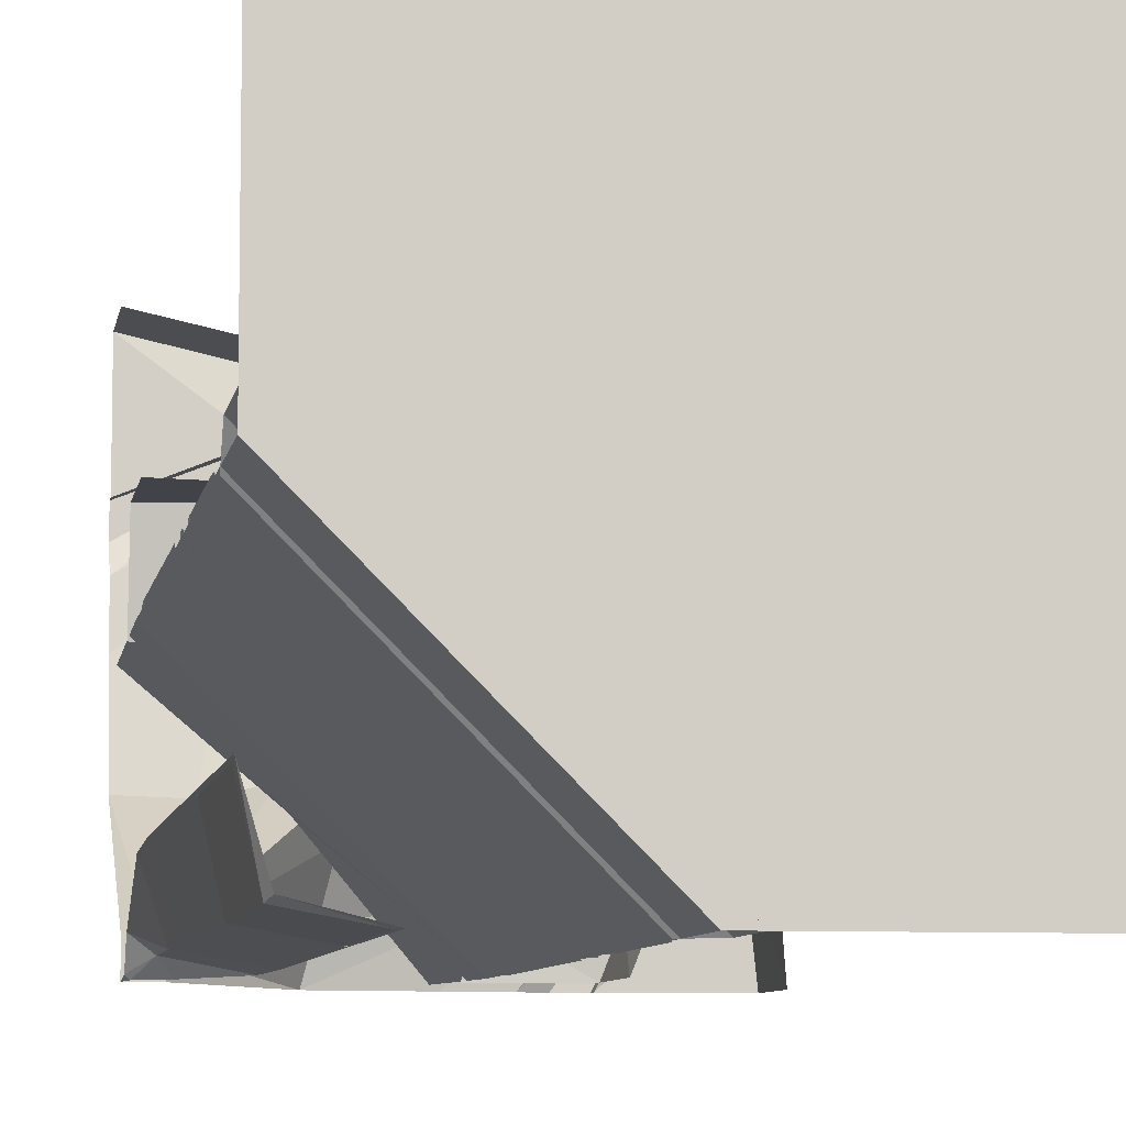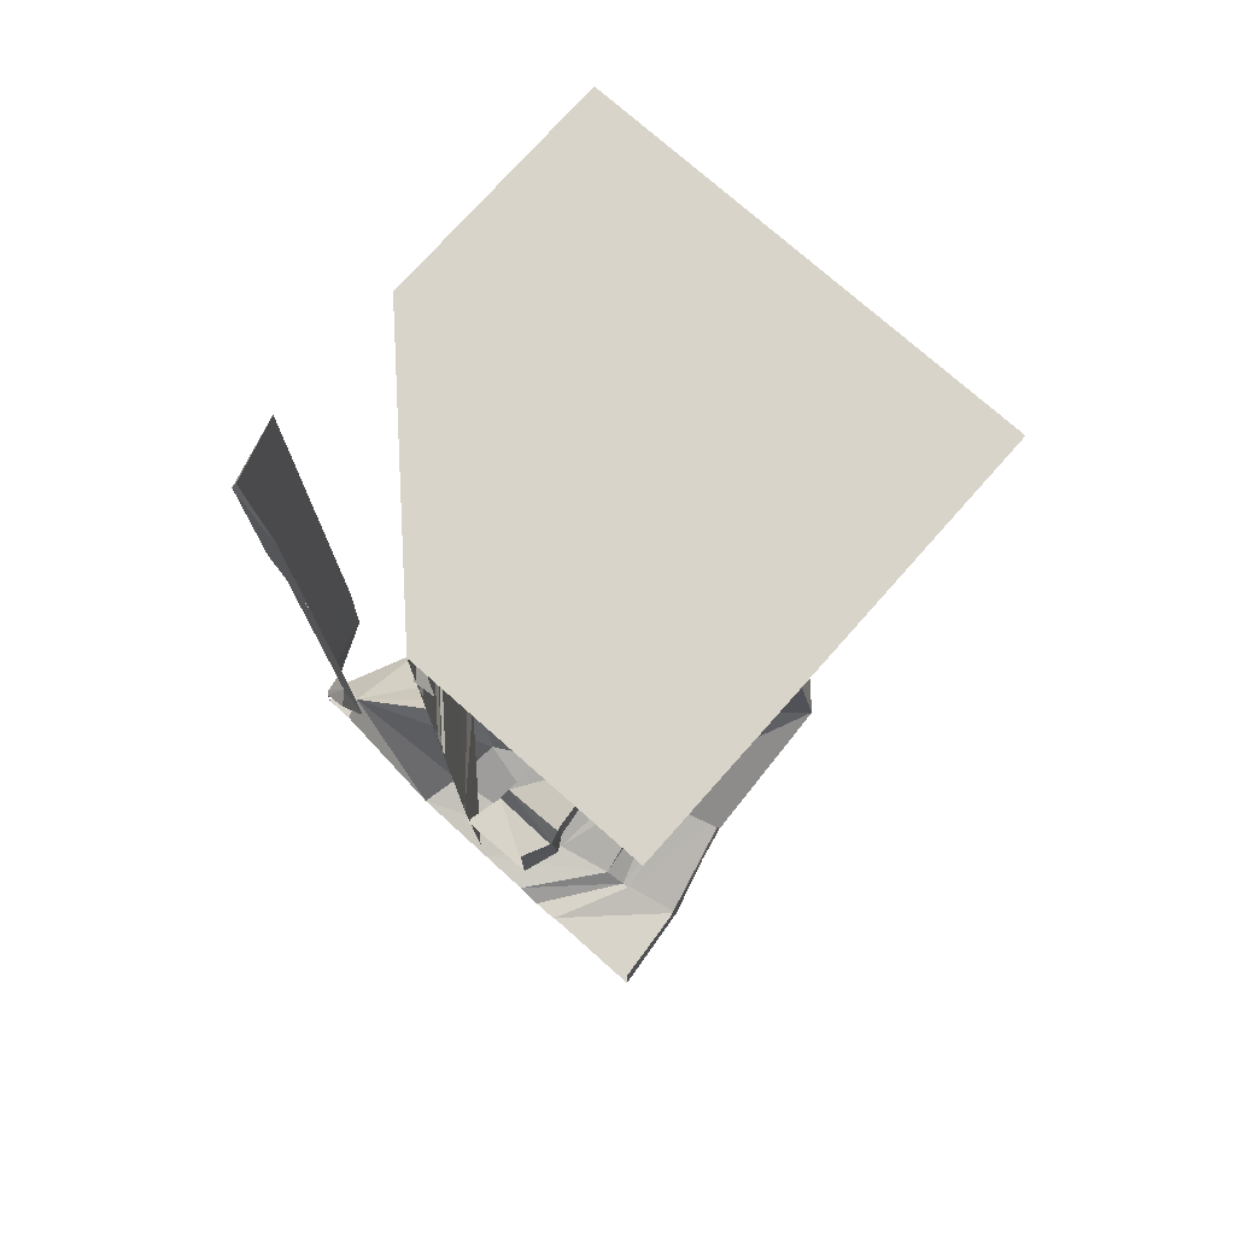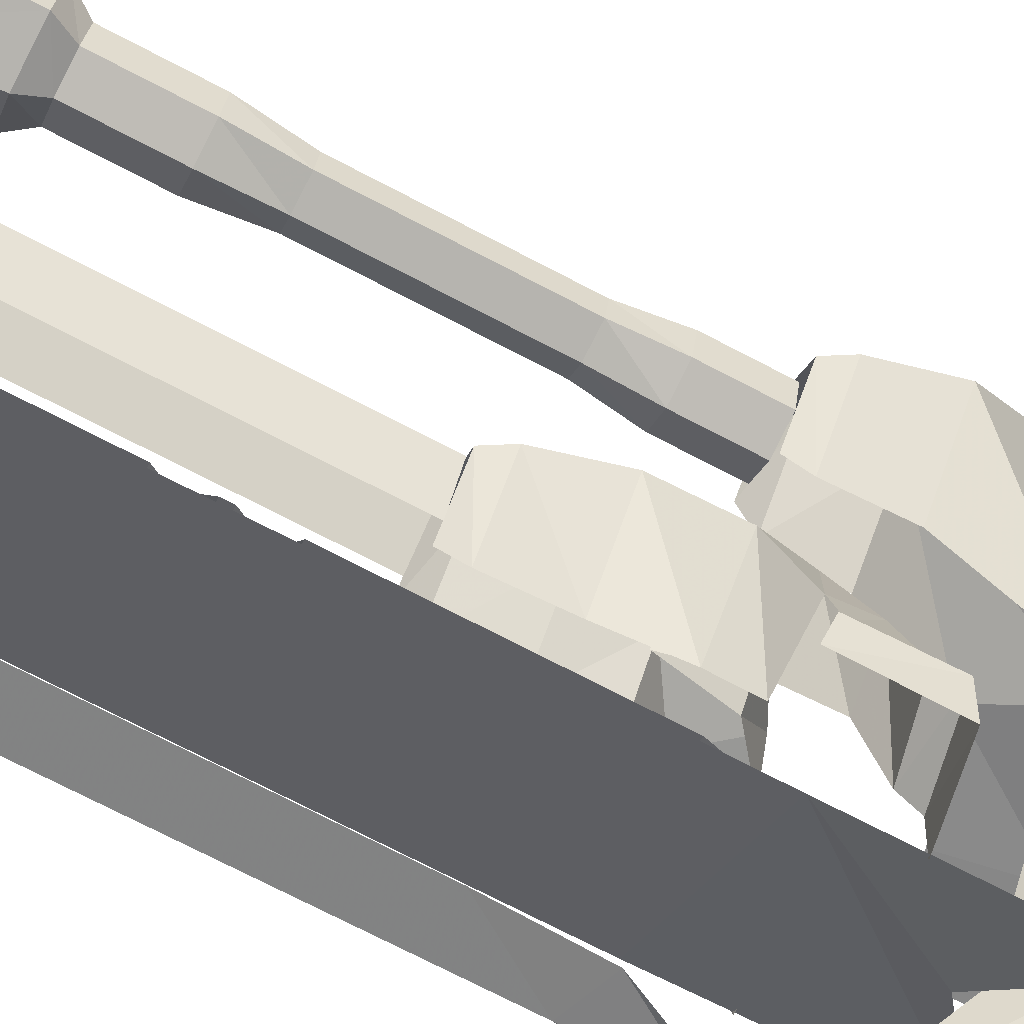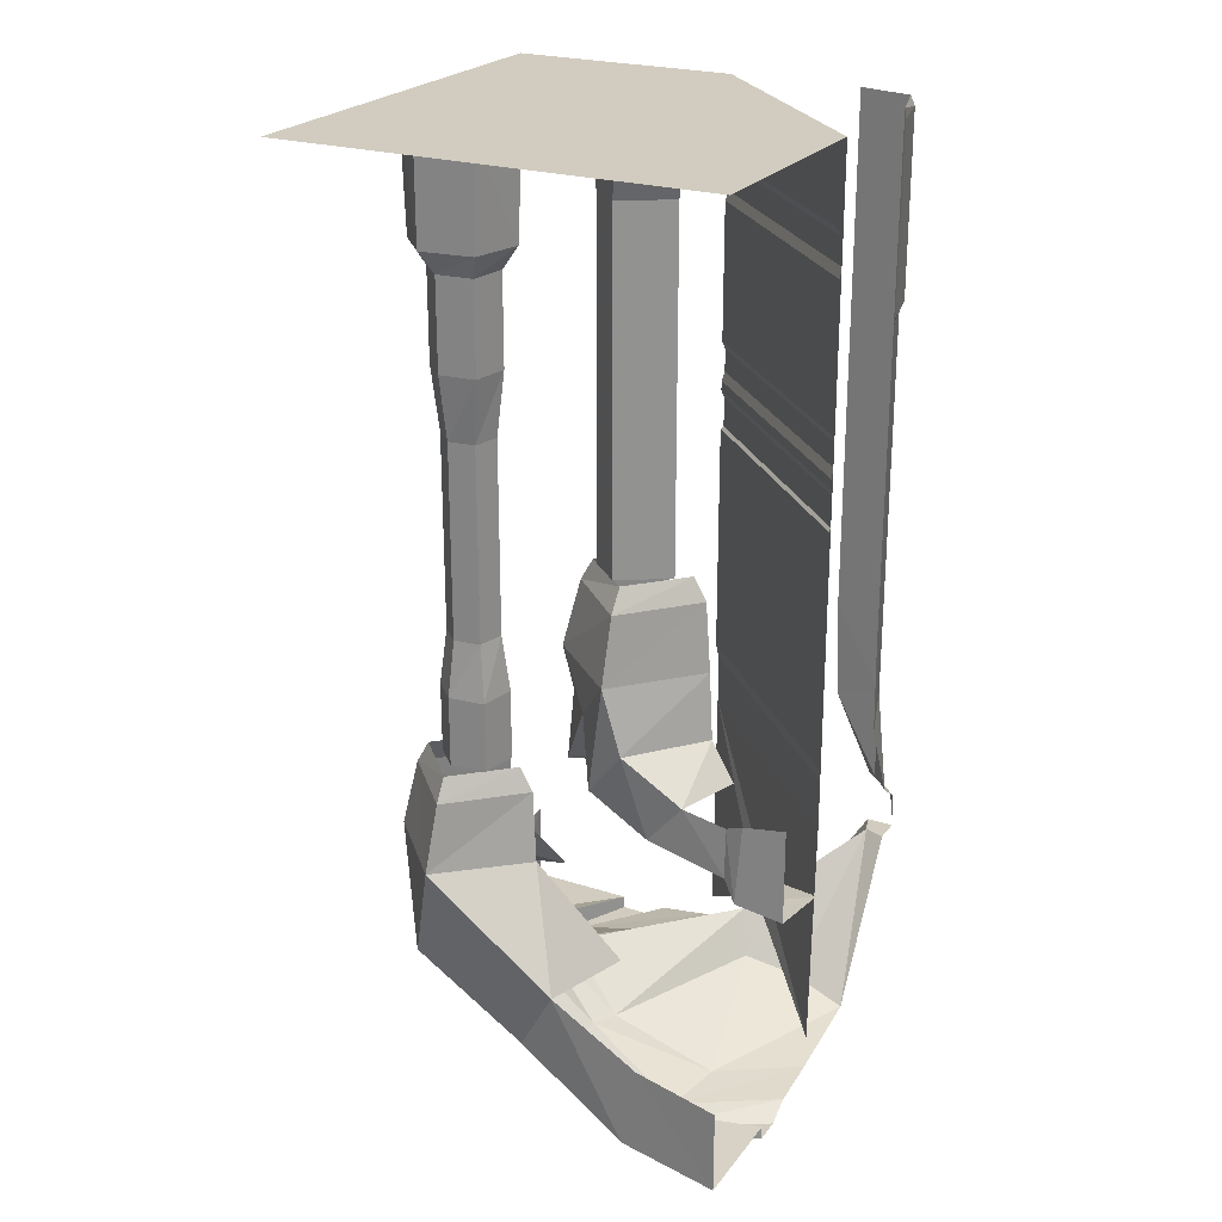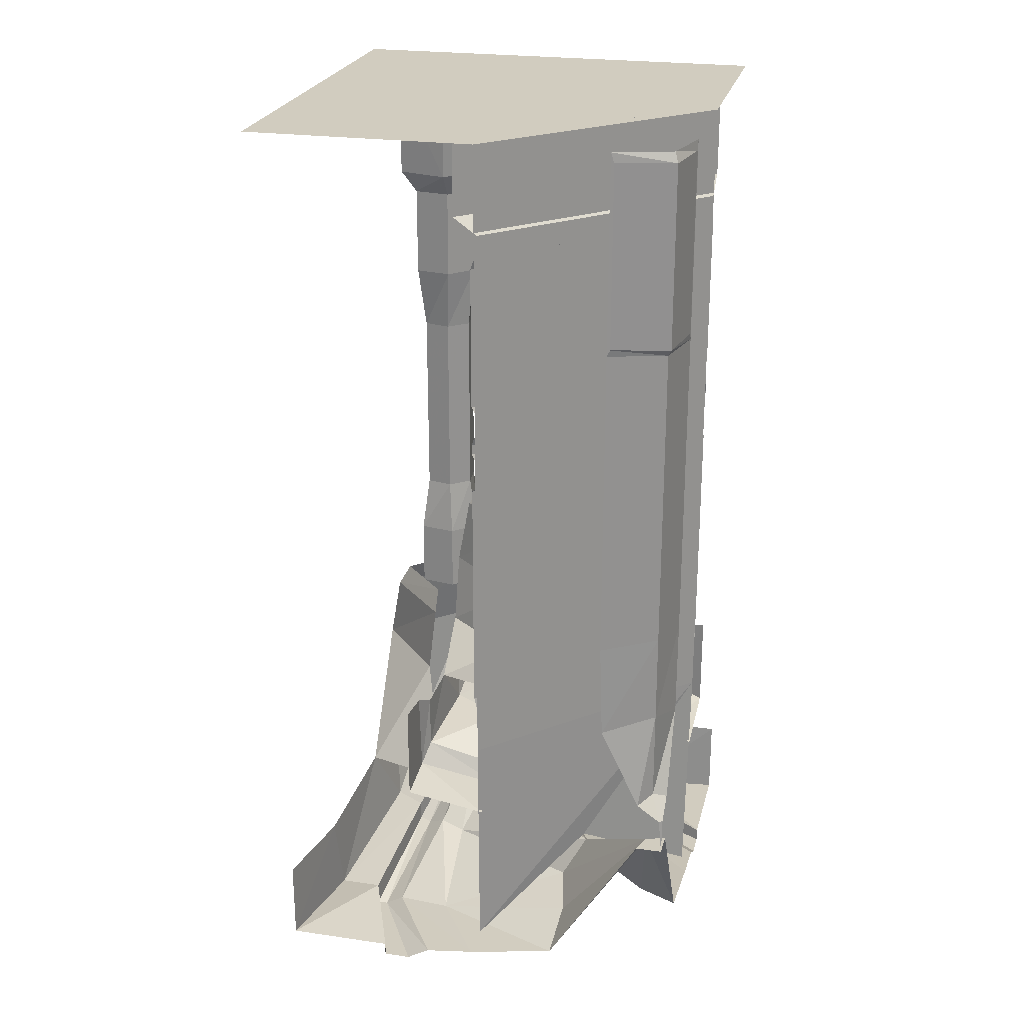
<metadata>
{"format":"obj","ext":"obj","renderer":"f3d","projection":"perspective","resolution":1024,"background":"white","views":[{"elev":-7.6,"azim":170.4,"up":"+Z"},{"elev":75.5,"azim":-138.4,"up":"+Y"},{"elev":-74.4,"azim":-117.4,"up":"+Z"},{"elev":24.0,"azim":28.0,"up":"+Y"},{"elev":24.2,"azim":103.4,"up":"+Y"}]}
</metadata>
<code>
v 0.5 -1.406 -0.03125
v 0.5 0 -0.03125
v 0.03125 0 -0.5
v 0.03125 -1.406 -0.5
v 0.5 -1.523 -0.03125
v 0.03125 -1.523 -0.5
v 0.4922 -2.078 -0.03125
v 0.2578 -1.891 -0.2578
v 0.03125 -2.078 -0.4922
v 0.5 -1.375 -0.02344
v 0.02344 -1.375 -0.5
v 0.5 -0.8203 -0.02344
v 0.02344 -0.8203 -0.5
v 0.5 -0.8125 -0.03125
v 0.03125 -0.8125 -0.5
v 0.5 -0.1641 0.01562
v 0.5 0 0.01562
v -0.01562 0 -0.5
v -0.01562 -0.1641 -0.5
v 0.5 -0.2031 -0.03906
v 0.03906 -0.2031 -0.5
v 0.5 -0.2812 -0.02344
v 0.5 -0.2578 -0.03125
v 0.03125 -0.2578 -0.5
v 0.02344 -0.2812 -0.5
v 0.5 -0.6094 -0.02344
v 0.02344 -0.6094 -0.5
v 0.5 -0.625 -0.03125
v 0.03125 -0.625 -0.5
v 0.5 -0.7031 -0.02344
v 0.5 -0.6797 -0.03125
v 0.03125 -0.6797 -0.5
v 0.02344 -0.7031 -0.5
v 0.5 -0.7266 -0.02344
v 0.02344 -0.7266 -0.5
v 0.5 -0.7422 -0.03125
v 0.03125 -0.7422 -0.5
v 0.5 -2.188 0.1641
v 0.5 -2.188 0.2266
v 0.2812 -2.188 0.3125
v 0.2812 -2.188 0.2891
v 0.5 -2.156 0.1094
v 0.2891 -2.156 0.2422
v 0.5 -2.141 -0.007812
v 0.3203 -2.141 0.1094
v 0.5 -2.102 -0.2188
v 0.375 -2.055 -0.2266
v 0.4531 -1.75 -0.4531
v 0.5 -1.75 -0.4375
v 0.5 -1.75 -0.5
v 0.4375 -1.75 -0.5
v 0.2188 -2.102 -0.5
v 0.1953 -2.086 -0.4062
v -0.1172 -2.141 -0.3516
v 0.007812 -2.141 -0.5
v -0.25 -2.156 -0.3203
v -0.1094 -2.156 -0.5
v -0.2969 -2.188 -0.3125
v -0.1641 -2.188 -0.5
v -0.3203 -2.188 -0.3125
v -0.2266 -2.188 -0.5
v -0.3203 -2.133 -0.3125
v -0.2266 -2.156 -0.5
v -0.4531 -2.156 -0.2812
v -0.4766 -2.156 -0.5
v -0.4766 -1.961 -0.5
v -0.4609 -1.953 -0.3203
v -0.375 -2.039 0.01562
v -0.4141 -1.867 -0.08594
v -0.3281 -1.883 0.3281
v -0.4141 -1.617 0.2344
v -0.2031 -1.867 -0.1484
v -0.2266 -1.617 0.0625
v -0.375 -1.453 0.2266
v -0.2188 -1.453 0.07812
v -0.3438 -1.398 0.2266
v -0.2188 -1.398 0.1094
v -0.1641 -1.914 0.1562
v 0.02344 -2.078 0.2344
v -0.1953 -1.914 0.1875
v -0.2188 -2.078 -0.0625
v -0.2109 -2.047 -0.07812
v -0.1328 -1.883 0.125
v 0.05469 -2.047 0.1875
v 0.007812 -2.078 0.2656
v -0.1953 -1.883 0.1875
v -0.2891 -2.078 -0.03125
v -0.1484 -2.055 -0.1016
v -0.07031 -1.93 0.0625
v 0.07812 -2.055 0.125
v 0.4922 -1.664 -0.5
v 0.5 -1.664 -0.4922
v 0.4609 -1.609 -0.4688
v 0.5 -1.625 -0.4375
v 0.4609 -1.391 -0.4688
v 0.5 -1.43 -0.3438
v 0.4609 -1.18 -0.4688
v 0.5 -1.203 -0.3359
v 0.4609 0 -0.4688
v 0.5 0 -0.3359
v 0.4375 -1.625 -0.5
v 0.3438 -1.43 -0.5
v 0.3359 -1.203 -0.5
v 0.3359 0 -0.5
v 0.2812 -2.133 0.3125
v 0.007812 -2.031 0.2656
v 0.5 -2.156 0.2266
v 0.5 -2.156 0.4766
v 0.25 -2.156 0.4219
v -0.04688 -2.039 0.3438
v -0.2422 -1.617 0.4141
v -0.2266 -1.453 0.3828
v -0.2266 -1.398 0.3516
v -0.07031 -1.453 0.2344
v -0.05469 -1.617 0.25
v 0.05469 -1.867 0.3828
v 0.1172 -1.867 0.1719
v -0.1016 -1.398 0.2344
v 0.2891 -1.953 0.4297
v 0.5 -1.961 0.4766
v -0.2891 -2.031 -0.03125
v 0.2578 -2.023 -0.2031
v 0.2266 -1.93 -0.2578
v 0.1719 -2.023 -0.2891
v -0.1016 -0.2344 0.2031
v -0.09375 0 0.1953
v -0.125 0 0.3203
v -0.1328 -0.2344 0.3203
v -0.1562 -0.2891 0.2891
v -0.1406 -0.2891 0.2031
v -0.1797 -0.2344 0.1172
v -0.1719 0 0.1094
v -0.3047 -0.2344 0.1328
v -0.3047 0 0.125
v -0.3359 -0.2344 0.25
v -0.3438 0 0.25
v -0.2578 -0.2344 0.3359
v -0.2578 0 0.3359
v -0.1953 -0.2891 0.1484
v -0.2734 -0.2891 0.1641
v -0.2969 -0.2891 0.2422
v -0.2422 -0.2891 0.2969
v -0.2422 -0.5 0.2969
v -0.1562 -0.5 0.2891
v -0.1406 -0.5 0.2031
v -0.1953 -0.5 0.1484
v -0.2734 -0.5 0.1641
v -0.2969 -0.5 0.2422
v -0.2812 -0.6484 0.2344
v -0.2344 -0.6484 0.2812
v -0.1719 -0.6484 0.2734
v -0.1562 -0.6484 0.2109
v -0.1953 -0.6484 0.1641
v -0.2656 -0.6484 0.1719
v -0.2656 -1.102 0.1719
v -0.2812 -1.102 0.2344
v -0.2344 -1.102 0.2812
v -0.1719 -1.102 0.2734
v -0.1562 -1.102 0.2109
v -0.1953 -1.102 0.1641
v -0.1953 -1.234 0.1484
v -0.2734 -1.234 0.1641
v -0.2969 -1.234 0.2422
v -0.2422 -1.234 0.2969
v -0.1562 -1.234 0.2891
v -0.1406 -1.234 0.2031
v -0.1406 -1.398 0.2031
v -0.1953 -1.398 0.1484
v -0.2734 -1.398 0.1641
v -0.2969 -1.398 0.2422
v -0.2422 -1.398 0.2969
v -0.1562 -1.398 0.2891
v -0.04688 -0.3438 -0.02344
v 0.02344 -0.3438 0.03906
v 0.02344 -0.1641 0.03906
v -0.04688 -0.1641 -0.02344
v 0.01562 -0.3438 -0.1484
v 0.01562 -0.5156 -0.1484
v -0.04688 -0.5156 -0.02344
v 0.02344 -0.5156 0.03906
v 0.1406 -0.5156 -0.03125
v 0.1406 -0.3438 -0.03125
v 0.1406 -0.1641 -0.03125
v 0.05469 0 0.07031
v -0.08594 0 -0.05469
v 0.01562 -0.1641 -0.1484
v -0.04688 -0.6719 -0.02344
v 0.02344 -0.6719 0.03906
v 0.1406 -0.6719 -0.03125
v 0.1406 -0.8438 -0.03125
v 0.02344 -0.8438 0.03906
v 0.02344 -1 0.03906
v 0.1406 -1 -0.03125
v 0.01562 -0.6719 -0.1484
v 0.01562 -0.8438 -0.1484
v -0.04688 -0.8438 -0.02344
v -0.04688 -1 -0.02344
v -0.01562 0 -0.1719
v 0.1719 0 0
v 0.01562 -1 -0.1484
v -0.1406 -1.219 -0.03125
v 0.04688 -1.219 0.1328
v 0.05469 -1.055 0.1016
v -0.1016 -1.055 -0.04688
v 0.03125 -1.219 -0.2188
v 0.007812 -1.375 -0.2656
v -0.1641 -1.375 -0.125
v -0.04688 -1.336 0.04688
v -0.007812 -1.5 0.09375
v 0.09375 -1.375 0.1328
v 0.2188 -1.219 -0.05469
v 0.2031 -1.055 -0.0625
v 0.1719 -1 -0.0625
v 0.05469 -1 0.0625
v -0.07031 -1 -0.04688
v 0.03906 -1.055 -0.2109
v 0.04688 -1 -0.1719
v 0.2344 -1.375 -0.03906
v 0.2422 -1.469 0.125
v 0.2969 -1.461 -0.02344
v 0.1484 -1.578 0.1094
v 0.3516 -1.609 0.1328
v 0.3516 -1.484 0.1328
v 0.3828 -1.656 0.1484
v 0.3984 -1.461 0.1484
v 0.5 -1.672 0.1484
v 0.5 -1.445 0.1484
v 0.0625 -1.336 -0.09375
v 0.1016 -1.5 -0.04688
v 0.2109 -1.586 -0.01562
v 0.3516 -1.648 -0.03906
v 0.375 -1.695 -0.04688
v 0.5 -1.703 -0.03906
v -0.125 -1.5 -0.02344
v 0.01562 -1.5 -0.1328
v -0.007812 -1.461 -0.3281
v -0.1562 -1.469 -0.2734
v -0.1406 -1.578 -0.1797
v -0.1641 -1.484 -0.3828
v -0.1641 -1.609 -0.3828
v -0.01562 -1.586 -0.2422
v 0.007812 -1.648 -0.3828
v -0.1797 -1.656 -0.4141
v 0.01562 -1.695 -0.4062
v -0.1484 -1.672 -0.5
v 0.03906 -1.703 -0.5
v -0.1797 -1.461 -0.4297
v -0.1484 -1.445 -0.5
v 0.5 0 0.5
v -0.5 0 -0.5
v -0.5 0 0.5
v 0.3359 -0.4609 -0.5
v 0.3438 -0.4453 -0.5
v 0.4688 -0.4453 -0.4766
v 0.4609 -0.4609 -0.4688
v 0.5 -0.4453 -0.3438
v 0.5 -0.4609 -0.3359
v 0.3438 -0.02344 -0.5
v 0.4688 -0.02344 -0.4766
v 0.5 -0.02344 -0.3438
v 0.3438 -0.4453 -0.5
f 1 2 3
f 1 3 4
f 67 64 68
f 67 68 69
f 96 95 97
f 96 97 98
f 95 102 103
f 95 103 97
f 105 109 106
f 106 109 110
f 74 71 111
f 74 111 112
f 71 70 111
f 116 110 109
f 116 109 119
f 121 68 62
f 62 68 64
f 201 202 203
f 201 203 204
f 201 208 202
f 210 209 221
f 210 221 219
f 209 229 221
f 221 229 230
f 237 238 234
f 237 234 207
f 241 235 234
f 241 234 238
f 1 4 5
f 5 4 6
f 75 74 76
f 75 76 77
f 98 97 99
f 98 99 100
f 97 103 104
f 97 104 99
f 118 113 112
f 118 112 114
f 125 128 129
f 125 129 130
f 125 130 131
f 130 139 131
f 131 139 133
f 133 139 140
f 133 140 135
f 135 140 141
f 135 141 137
f 137 141 142
f 137 142 128
f 128 142 129
f 173 179 174
f 174 179 180
f 175 184 176
f 176 184 185
f 187 196 188
f 188 196 191
f 203 212 213
f 203 213 214
f 204 215 216
f 216 215 217
f 225 224 226
f 225 226 227
f 222 231 232
f 222 232 224
f 242 240 243
f 242 243 244
f 243 247 248
f 243 248 245
f 5 6 7
f 7 6 8
f 8 6 9
f 73 71 74
f 73 74 75
f 74 112 113
f 74 113 76
f 114 112 111
f 114 111 115
f 125 126 127
f 125 127 128
f 125 131 126
f 126 131 132
f 132 131 133
f 132 133 134
f 134 133 135
f 134 135 136
f 136 135 137
f 136 137 138
f 138 137 128
f 138 128 127
f 173 177 178
f 173 178 179
f 174 180 181
f 174 181 182
f 175 183 184
f 176 185 186
f 189 188 190
f 190 188 191
f 187 194 195
f 187 195 196
f 186 185 198
f 199 184 183
f 201 204 205
f 202 211 212
f 202 212 203
f 203 214 204
f 204 214 215
f 204 216 205
f 218 210 219
f 218 219 220
f 223 222 224
f 223 224 225
f 224 232 233
f 224 233 226
f 236 237 207
f 236 207 206
f 244 243 245
f 244 245 246
f 240 239 247
f 240 247 243
f 1 10 11
f 1 11 4
f 16 17 18
f 16 18 19
f 26 27 28
f 28 27 29
f 34 35 36
f 36 35 37
f 149 154 155
f 149 155 156
f 149 156 150
f 150 156 157
f 150 157 151
f 151 157 158
f 151 158 152
f 152 158 159
f 152 159 153
f 153 159 160
f 153 160 154
f 154 160 155
f 173 174 175
f 173 175 176
f 180 179 187
f 180 187 188
f 191 196 197
f 191 197 192
f 201 207 208
f 202 208 209
f 202 209 210
f 219 221 222
f 219 222 223
f 207 234 208
f 239 240 238
f 239 238 237
f 258 104 99
f 258 99 259
f 259 99 100
f 259 100 260
f 10 12 13
f 10 13 11
f 16 19 20
f 20 19 21
f 22 25 26
f 26 25 27
f 30 33 34
f 34 33 35
f 63 62 64
f 63 64 65
f 65 64 66
f 66 64 67
f 69 68 70
f 69 70 71
f 105 107 108
f 105 108 109
f 106 110 86
f 111 70 110
f 111 110 116
f 119 109 108
f 119 108 120
f 110 70 86
f 86 70 121
f 121 70 68
f 143 148 149
f 143 149 150
f 143 150 144
f 144 150 151
f 144 151 145
f 145 151 152
f 145 152 146
f 146 152 153
f 146 153 147
f 147 153 154
f 147 154 148
f 148 154 149
f 155 160 161
f 155 161 162
f 155 162 156
f 156 162 163
f 156 163 157
f 157 163 164
f 157 164 158
f 158 164 165
f 158 165 159
f 159 165 166
f 159 166 160
f 160 166 161
f 173 176 177
f 174 182 183
f 174 183 175
f 176 186 177
f 180 188 181
f 181 188 189
f 190 191 192
f 190 192 193
f 179 178 194
f 179 194 187
f 196 195 200
f 196 200 197
f 201 205 206
f 201 206 207
f 202 210 211
f 211 210 218
f 209 208 228
f 209 228 229
f 221 230 222
f 222 230 231
f 208 234 235
f 208 235 228
f 241 238 242
f 242 238 240
f 258 259 253
f 253 259 254
f 254 259 260
f 254 260 256
f 12 14 15
f 12 15 13
f 22 23 24
f 22 24 25
f 30 31 32
f 30 32 33
f 69 71 72
f 72 71 73
f 92 91 93
f 92 93 94
f 94 93 95
f 94 95 96
f 91 101 93
f 93 101 102
f 93 102 95
f 115 111 116
f 115 116 117
f 129 142 143
f 129 143 144
f 129 144 130
f 130 144 145
f 130 145 139
f 139 145 146
f 139 146 140
f 140 146 147
f 140 147 141
f 141 147 148
f 141 148 142
f 142 148 143
f 161 166 167
f 161 167 168
f 161 168 162
f 162 168 169
f 162 169 163
f 163 169 170
f 163 170 164
f 164 170 171
f 164 171 165
f 165 171 172
f 165 172 166
f 166 172 167
f 3 2 249
f 3 249 250
f 250 249 251
f 252 253 254
f 252 254 255
f 255 254 256
f 255 256 257
f 38 39 40
f 38 40 41
f 42 43 44
f 44 43 45
f 44 45 46
f 46 45 47
f 46 47 48
f 46 48 49
f 49 48 50
f 50 48 51
f 51 48 52
f 52 48 53
f 52 53 54
f 52 54 55
f 55 54 56
f 55 56 57
f 59 58 60
f 59 60 61
f 78 79 80
f 78 80 81
f 79 41 85
f 79 85 80
f 80 87 81
f 81 87 58
f 50 91 92
f 40 85 41
f 87 60 58
f 38 41 42
f 42 41 43
f 57 56 58
f 57 58 59
f 61 60 62
f 61 62 63
f 78 81 82
f 78 82 83
f 78 83 84
f 78 84 79
f 79 84 43
f 79 43 41
f 80 85 86
f 80 86 87
f 81 58 56
f 81 56 82
f 82 88 83
f 83 88 89
f 83 89 90
f 83 90 84
f 105 106 40
f 105 40 39
f 105 39 107
f 106 86 85
f 106 85 40
f 86 121 87
f 87 121 60
f 121 62 60
f 48 122 123
f 48 123 124
f 88 124 123
f 88 123 89
f 89 123 90
f 90 123 122
f 82 56 54
f 82 54 88
f 84 90 45
f 84 45 43
f 45 90 122
f 45 122 47
f 47 122 48
f 48 124 53
f 53 124 54
f 54 124 88

</code>
